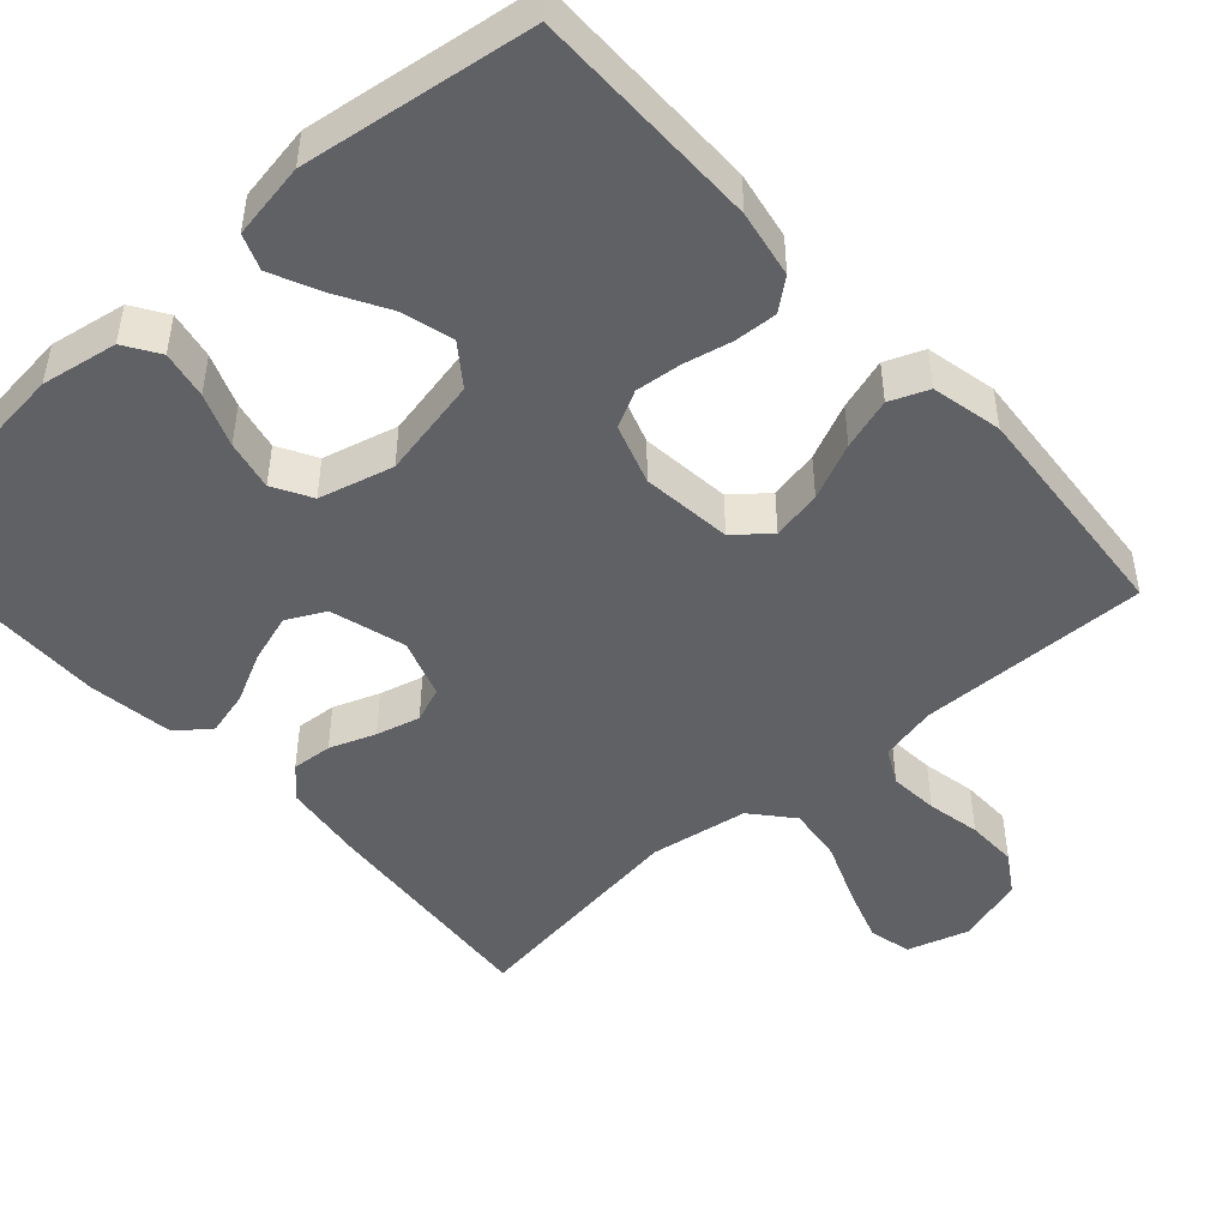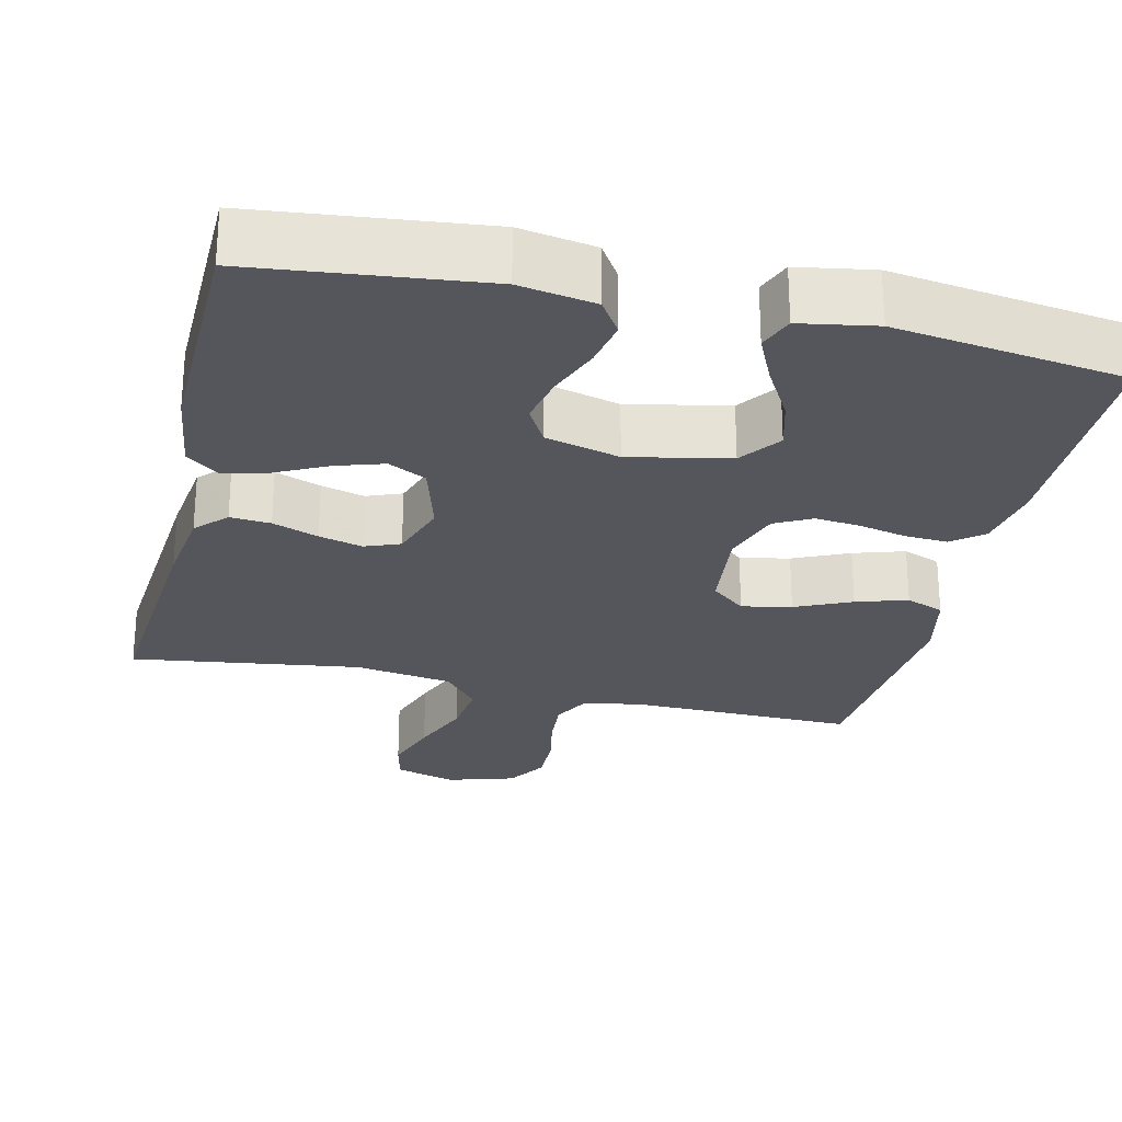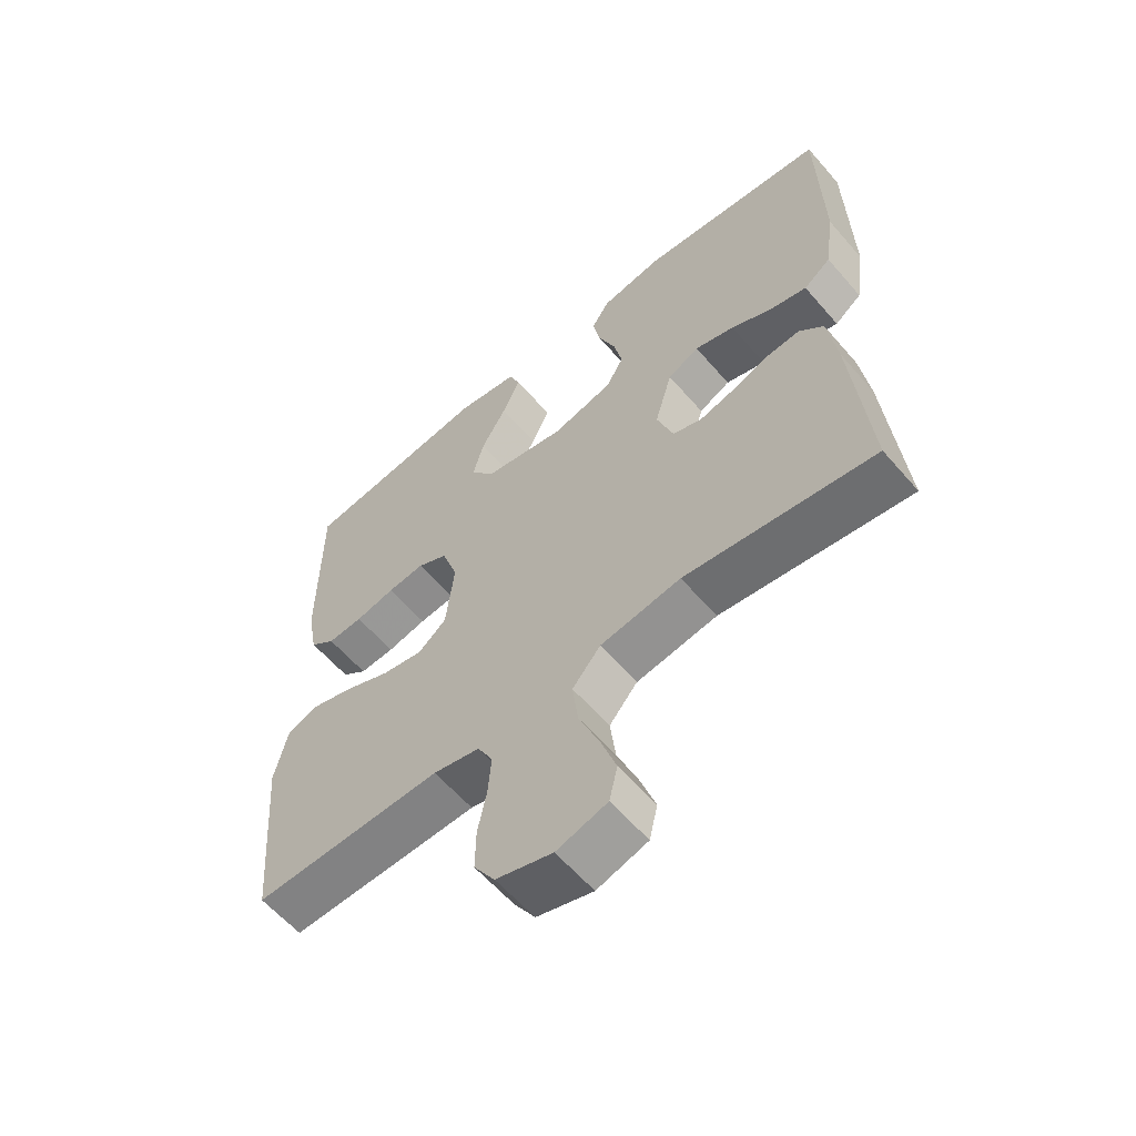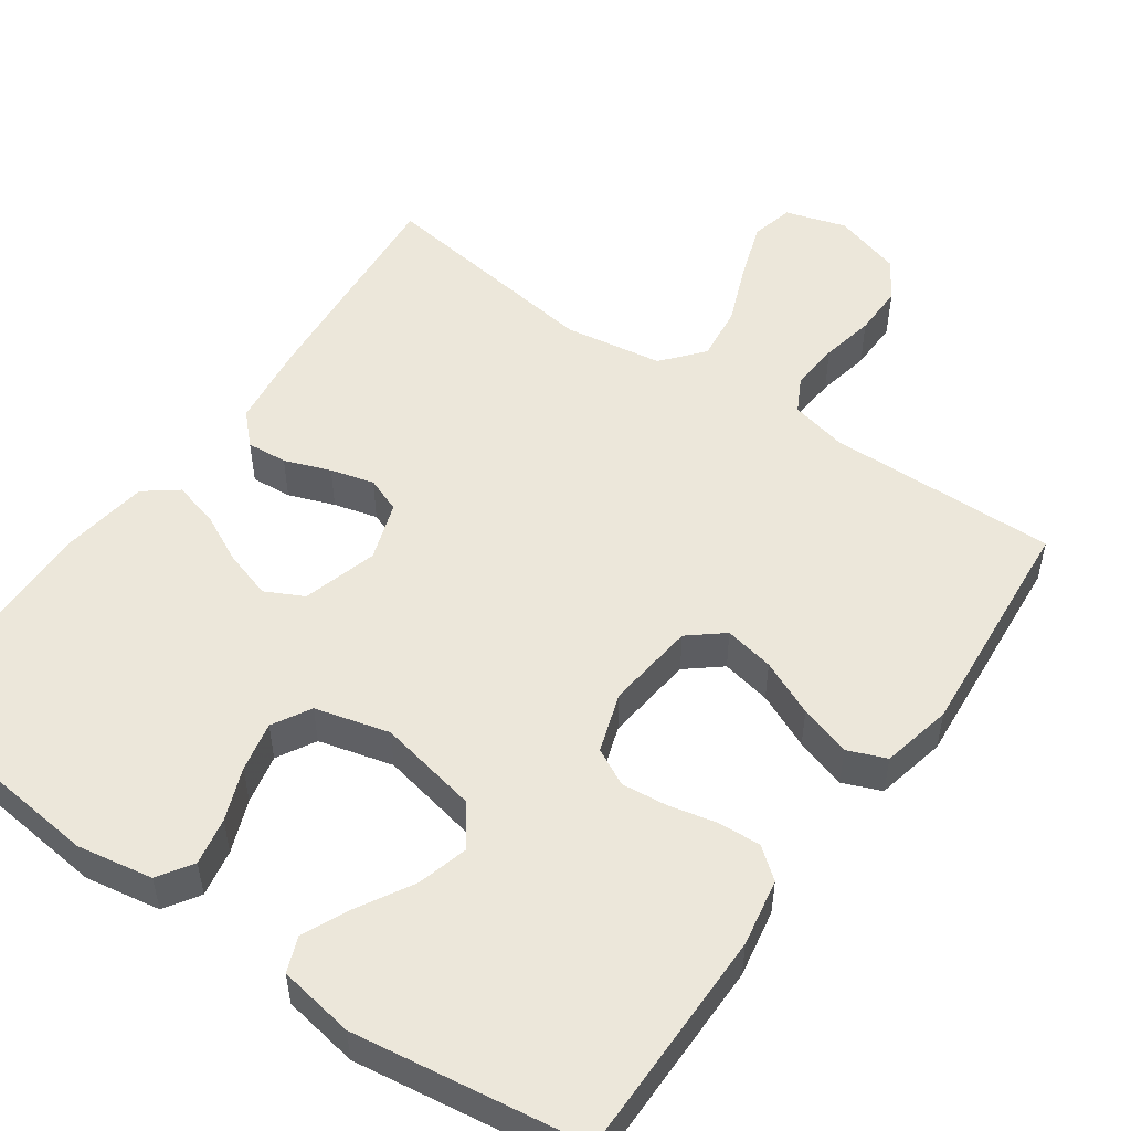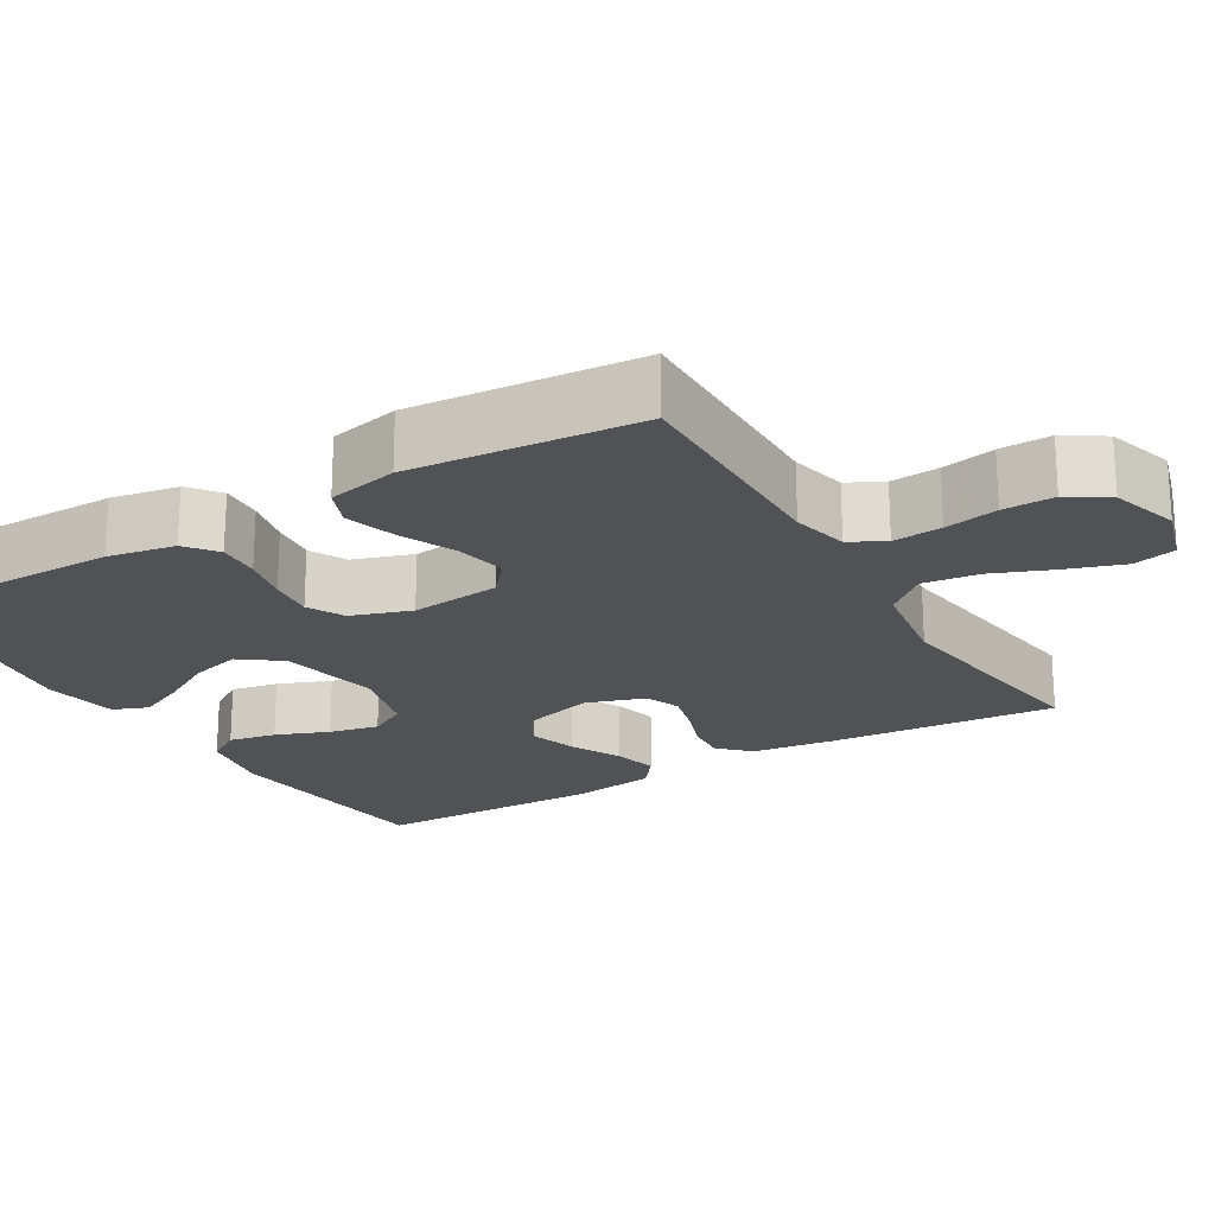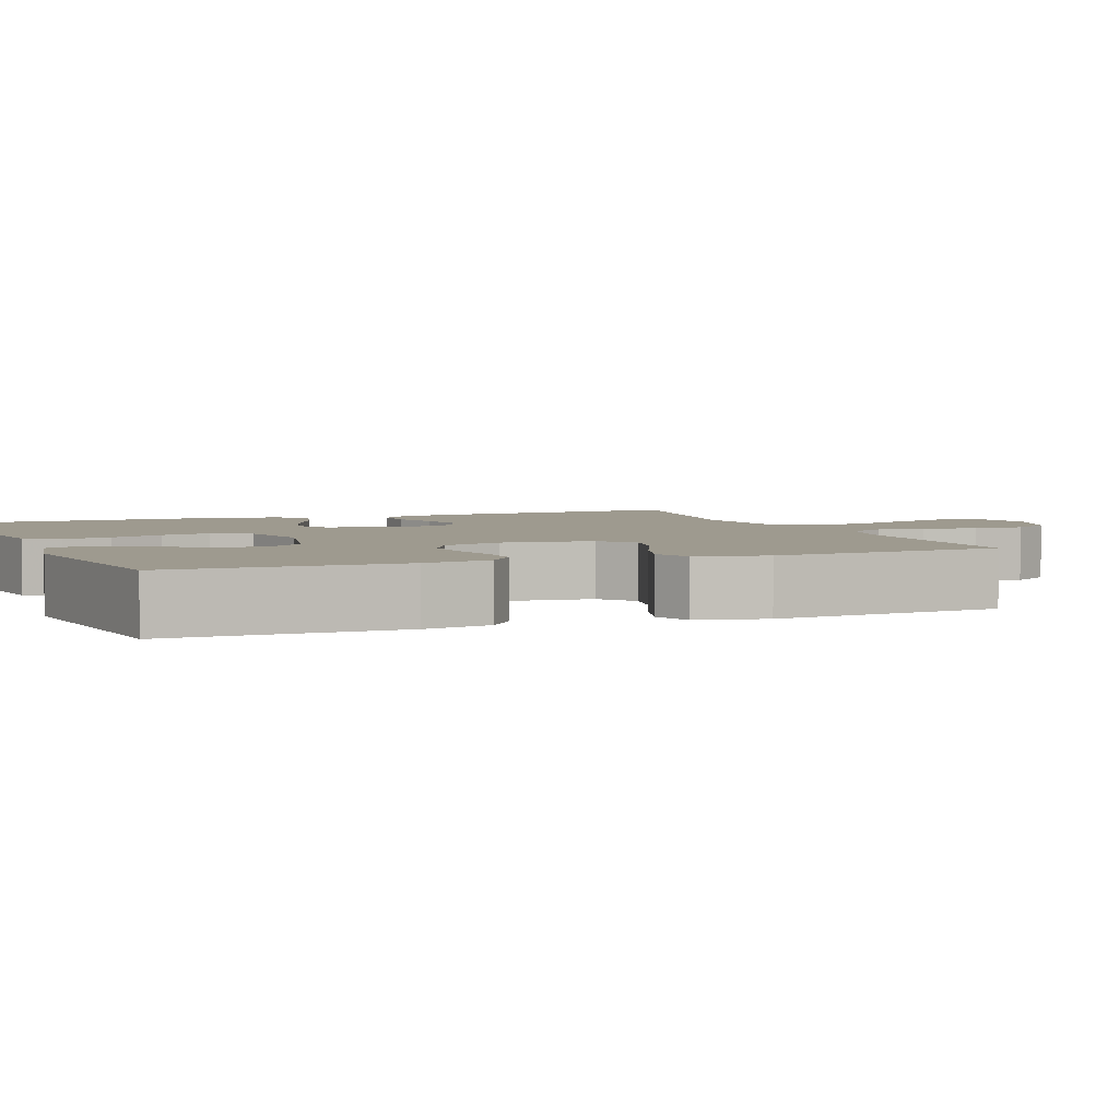
<metadata>
{"format":"obj","ext":"obj","renderer":"f3d","projection":"perspective","resolution":1024,"background":"white","views":[{"elev":-47.3,"azim":41.9,"up":"+Y"},{"elev":-26.3,"azim":-13.1,"up":"+Y"},{"elev":-60.2,"azim":-139.4,"up":"+Z"},{"elev":52.0,"azim":35.0,"up":"+Y"},{"elev":-21.2,"azim":120.7,"up":"+Y"},{"elev":3.8,"azim":68.7,"up":"+Y"}]}
</metadata>
<code>
v -0.5 0.07 -0.5
v -0.475 0.07 -0.2
v -0.461 0.07 -0.093
v -0.423 0.07 -0.054
v -0.37 0.07 -0.058
v -0.31 0.07 -0.08
v -0.253 0.07 -0.095
v -0.207 0.07 -0.077
v -0.181 0.07 0
v -0.209 0.07 0.098
v -0.259 0.07 0.123
v -0.322 0.07 0.103
v -0.388 0.07 0.07
v -0.446 0.07 0.055
v -0.489 0.07 0.088
v -0.505 0.07 0.2
v -0.5 0.07 0.5
v -0.2 0.07 0.533
v -0.101 0.07 0.516
v -0.072 0.07 0.471
v -0.084 0.07 0.409
v -0.111 0.07 0.34
v -0.125 0.07 0.275
v -0.097 0.07 0.225
v 0 0.07 0.2
v 0.131 0.07 0.227
v 0.17 0.07 0.28
v 0.152 0.07 0.346
v 0.112 0.07 0.416
v 0.083 0.07 0.479
v 0.101 0.07 0.525
v 0.2 0.07 0.542
v 0.5 0.07 0.5
v 0.5 0.07 0.2
v 0.484 0.07 0.112
v 0.444 0.07 0.08
v 0.388 0.07 0.083
v 0.325 0.07 0.097
v 0.266 0.07 0.103
v 0.218 0.07 0.078
v 0.192 0.07 0
v 0.205 0.07 -0.118
v 0.25 0.07 -0.155
v 0.315 0.07 -0.142
v 0.388 0.07 -0.109
v 0.455 0.07 -0.088
v 0.505 0.07 -0.108
v 0.525 0.07 -0.2
v 0.5 0.07 -0.5
v 0.2 0.07 -0.495
v 0.126 0.07 -0.512
v 0.102 0.07 -0.558
v 0.107 0.07 -0.622
v 0.121 0.07 -0.692
v 0.122 0.07 -0.759
v 0.089 0.07 -0.811
v 0 0.07 -0.838
v -0.08 0.07 -0.814
v -0.093 0.07 -0.758
v -0.068 0.07 -0.684
v -0.036 0.07 -0.604
v -0.027 0.07 -0.531
v -0.072 0.07 -0.478
v -0.2 0.07 -0.458
v -0.5 0 -0.5
v -0.475 0 -0.2
v -0.461 0 -0.093
v -0.423 0 -0.054
v -0.37 0 -0.058
v -0.31 0 -0.08
v -0.253 0 -0.095
v -0.207 0 -0.077
v -0.181 0 0
v -0.209 0 0.098
v -0.259 0 0.123
v -0.322 0 0.103
v -0.388 0 0.07
v -0.446 0 0.055
v -0.489 0 0.088
v -0.505 0 0.2
v -0.5 0 0.5
v -0.2 0 0.533
v -0.101 0 0.516
v -0.072 0 0.471
v -0.084 0 0.409
v -0.111 0 0.34
v -0.125 0 0.275
v -0.097 0 0.225
v 0 0 0.2
v 0.131 0 0.227
v 0.17 0 0.28
v 0.152 0 0.346
v 0.112 0 0.416
v 0.083 0 0.479
v 0.101 0 0.525
v 0.2 0 0.542
v 0.5 0 0.5
v 0.5 0 0.2
v 0.484 0 0.112
v 0.444 0 0.08
v 0.388 0 0.083
v 0.325 0 0.097
v 0.266 0 0.103
v 0.218 0 0.078
v 0.192 0 0
v 0.205 0 -0.118
v 0.25 0 -0.155
v 0.315 0 -0.142
v 0.388 0 -0.109
v 0.455 0 -0.088
v 0.505 0 -0.108
v 0.525 0 -0.2
v 0.5 0 -0.5
v 0.2 0 -0.495
v 0.126 0 -0.512
v 0.102 0 -0.558
v 0.107 0 -0.622
v 0.121 0 -0.692
v 0.122 0 -0.759
v 0.089 0 -0.811
v 0 0 -0.838
v -0.08 0 -0.814
v -0.093 0 -0.758
v -0.068 0 -0.684
v -0.036 0 -0.604
v -0.027 0 -0.531
v -0.072 0 -0.478
v -0.2 0 -0.458
f 58 59 60 61
f 56 57 58 61
f 56 61 62
f 53 54 55 56
f 52 53 56 62
f 51 52 62 63
f 47 48 49 50
f 47 50 51 63
f 44 45 46 47
f 43 44 47 63
f 35 36 37 38
f 35 38 39
f 34 35 39
f 33 34 39
f 32 33 39 40
f 28 29 30 31
f 28 31 32
f 27 28 32
f 19 20 21 22
f 19 22 23
f 18 19 23
f 17 18 23
f 16 17 23 24
f 12 13 14 15
f 11 12 15 16
f 3 4 5 6
f 3 6 7
f 64 1 2 3
f 64 3 7
f 42 43 63 64
f 41 42 64 7
f 27 32 40 41
f 26 27 41
f 25 26 41
f 11 16 24 25
f 10 11 25 41
f 9 10 41
f 8 9 41
f 7 8 41
f 125 124 123 122
f 125 122 121 120
f 126 125 120
f 120 119 118 117
f 126 120 117 116
f 127 126 116 115
f 114 113 112 111
f 127 115 114 111
f 111 110 109 108
f 127 111 108 107
f 102 101 100 99
f 103 102 99
f 103 99 98
f 103 98 97
f 104 103 97 96
f 95 94 93 92
f 96 95 92
f 96 92 91
f 86 85 84 83
f 87 86 83
f 87 83 82
f 87 82 81
f 88 87 81 80
f 79 78 77 76
f 80 79 76 75
f 70 69 68 67
f 71 70 67
f 67 66 65 128
f 71 67 128
f 128 127 107 106
f 71 128 106 105
f 105 104 96 91
f 105 91 90
f 105 90 89
f 89 88 80 75
f 105 89 75 74
f 105 74 73
f 105 73 72
f 105 72 71
f 1 65 66 2
f 2 66 67 3
f 3 67 68 4
f 4 68 69 5
f 5 69 70 6
f 6 70 71 7
f 7 71 72 8
f 8 72 73 9
f 9 73 74 10
f 10 74 75 11
f 11 75 76 12
f 12 76 77 13
f 13 77 78 14
f 14 78 79 15
f 15 79 80 16
f 16 80 81 17
f 17 81 82 18
f 18 82 83 19
f 19 83 84 20
f 20 84 85 21
f 21 85 86 22
f 22 86 87 23
f 23 87 88 24
f 24 88 89 25
f 25 89 90 26
f 26 90 91 27
f 27 91 92 28
f 28 92 93 29
f 29 93 94 30
f 30 94 95 31
f 31 95 96 32
f 32 96 97 33
f 33 97 98 34
f 34 98 99 35
f 35 99 100 36
f 36 100 101 37
f 37 101 102 38
f 38 102 103 39
f 39 103 104 40
f 40 104 105 41
f 41 105 106 42
f 42 106 107 43
f 43 107 108 44
f 44 108 109 45
f 45 109 110 46
f 46 110 111 47
f 47 111 112 48
f 48 112 113 49
f 49 113 114 50
f 50 114 115 51
f 51 115 116 52
f 52 116 117 53
f 53 117 118 54
f 54 118 119 55
f 55 119 120 56
f 56 120 121 57
f 57 121 122 58
f 58 122 123 59
f 59 123 124 60
f 60 124 125 61
f 61 125 126 62
f 62 126 127 63
f 63 127 128 64
f 64 128 65 1

</code>
